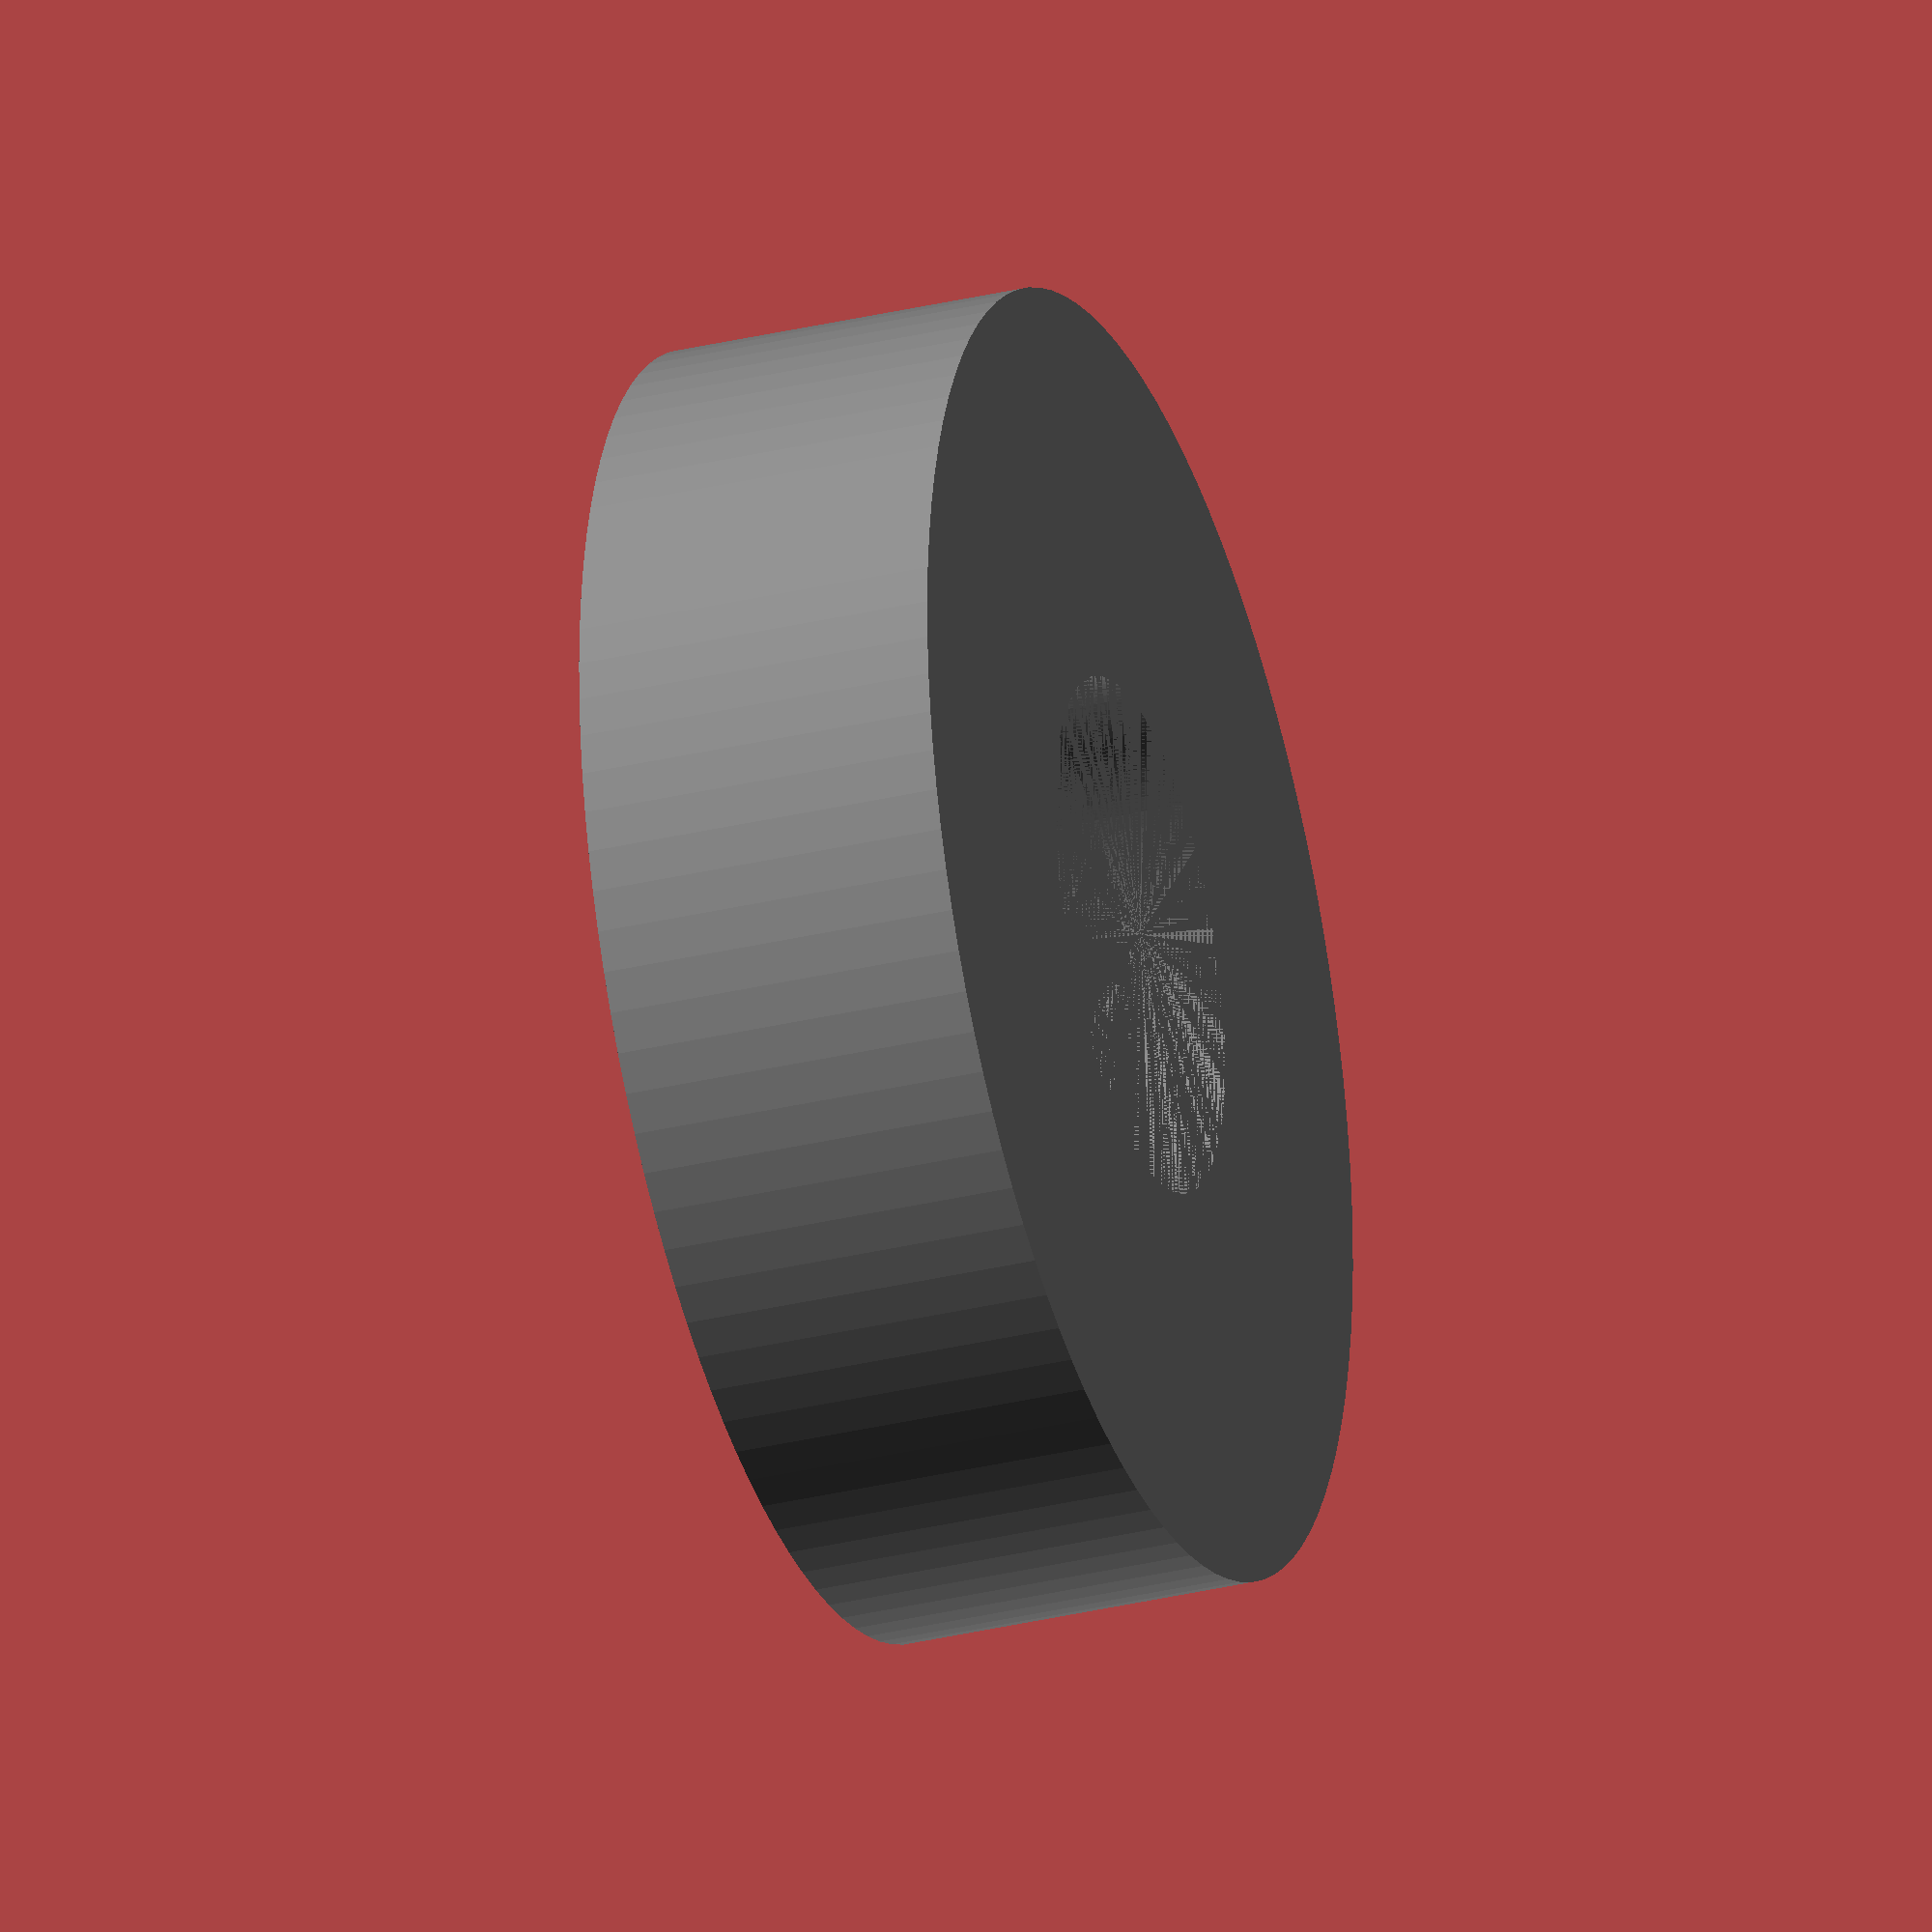
<openscad>
$fn = 100;
ball_bearing_outer_diameter = 25;
ball_bearing_inner_diameter = 10;
ball_bearing_thickness = 7;
ball_diameter = 3;
number_of_balls = 8;
ball_color = "silver";
outer_ring_color = "gray";
inner_ring_color = "gray";

module ball_bearing() {
    // Outer ring
    color(outer_ring_color)
    difference() {
        cylinder(h = ball_bearing_thickness, r = ball_bearing_outer_diameter / 2);
        cylinder(h = ball_bearing_thickness, r = ball_bearing_inner_diameter / 2);
    }

    // Inner ring
    color(inner_ring_color)
    translate([0, 0, ball_bearing_thickness / 4])
    difference() {
        cylinder(h = ball_bearing_thickness / 2, r = (ball_bearing_outer_diameter / 2) - ball_diameter);
        cylinder(h = ball_bearing_thickness / 2, r = ball_bearing_inner_diameter / 2);
    }

    // Balls
    for (i = [0:number_of_balls-1]) {
        angle = 360 / number_of_balls;
        x = (ball_bearing_outer_diameter / 2 - ball_diameter) * cos(angle * i);
        y = (ball_bearing_outer_diameter / 2 - ball_diameter) * sin(angle * i);
        z = ball_bearing_thickness / 2;
        translate([x, y, z])
        color(ball_color)
        sphere(r = ball_diameter / 2);
    }
}

ball_bearing();
</openscad>
<views>
elev=31.6 azim=83.6 roll=288.9 proj=o view=wireframe
</views>
